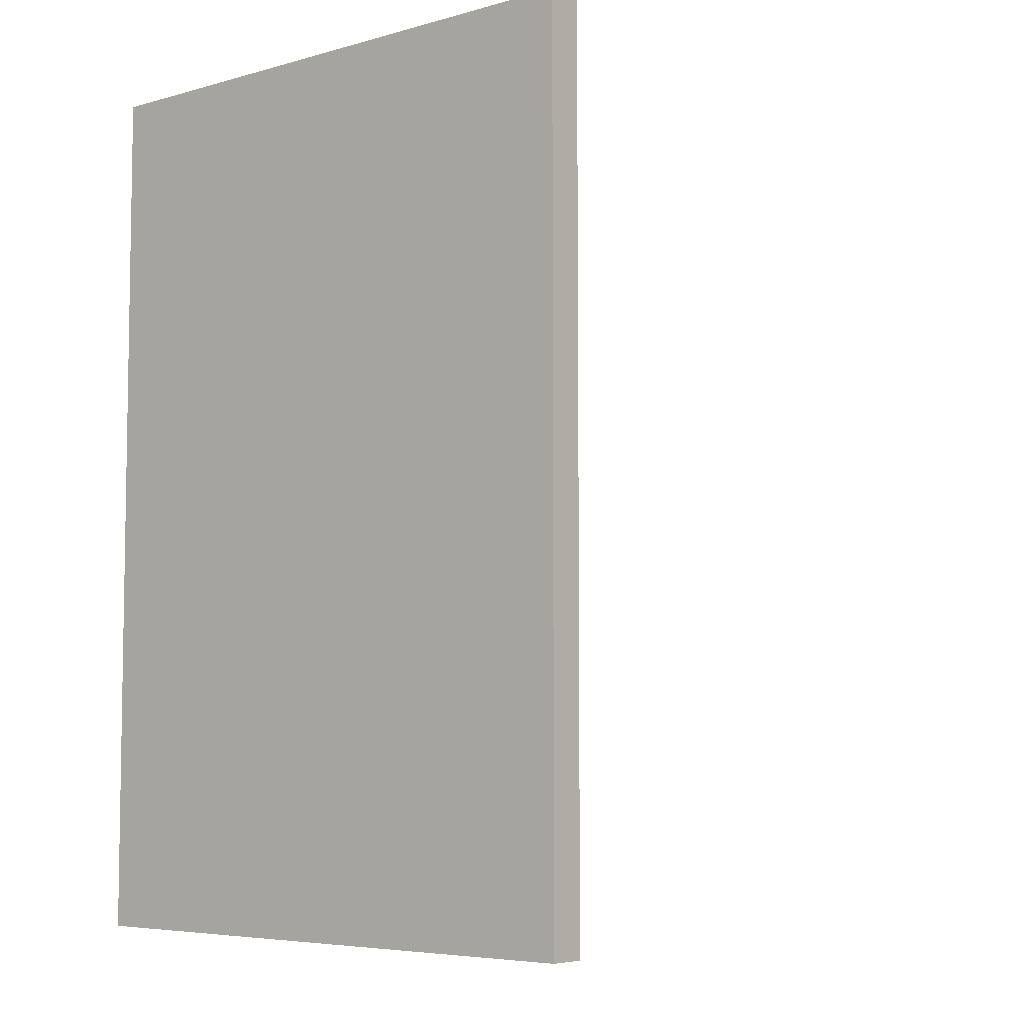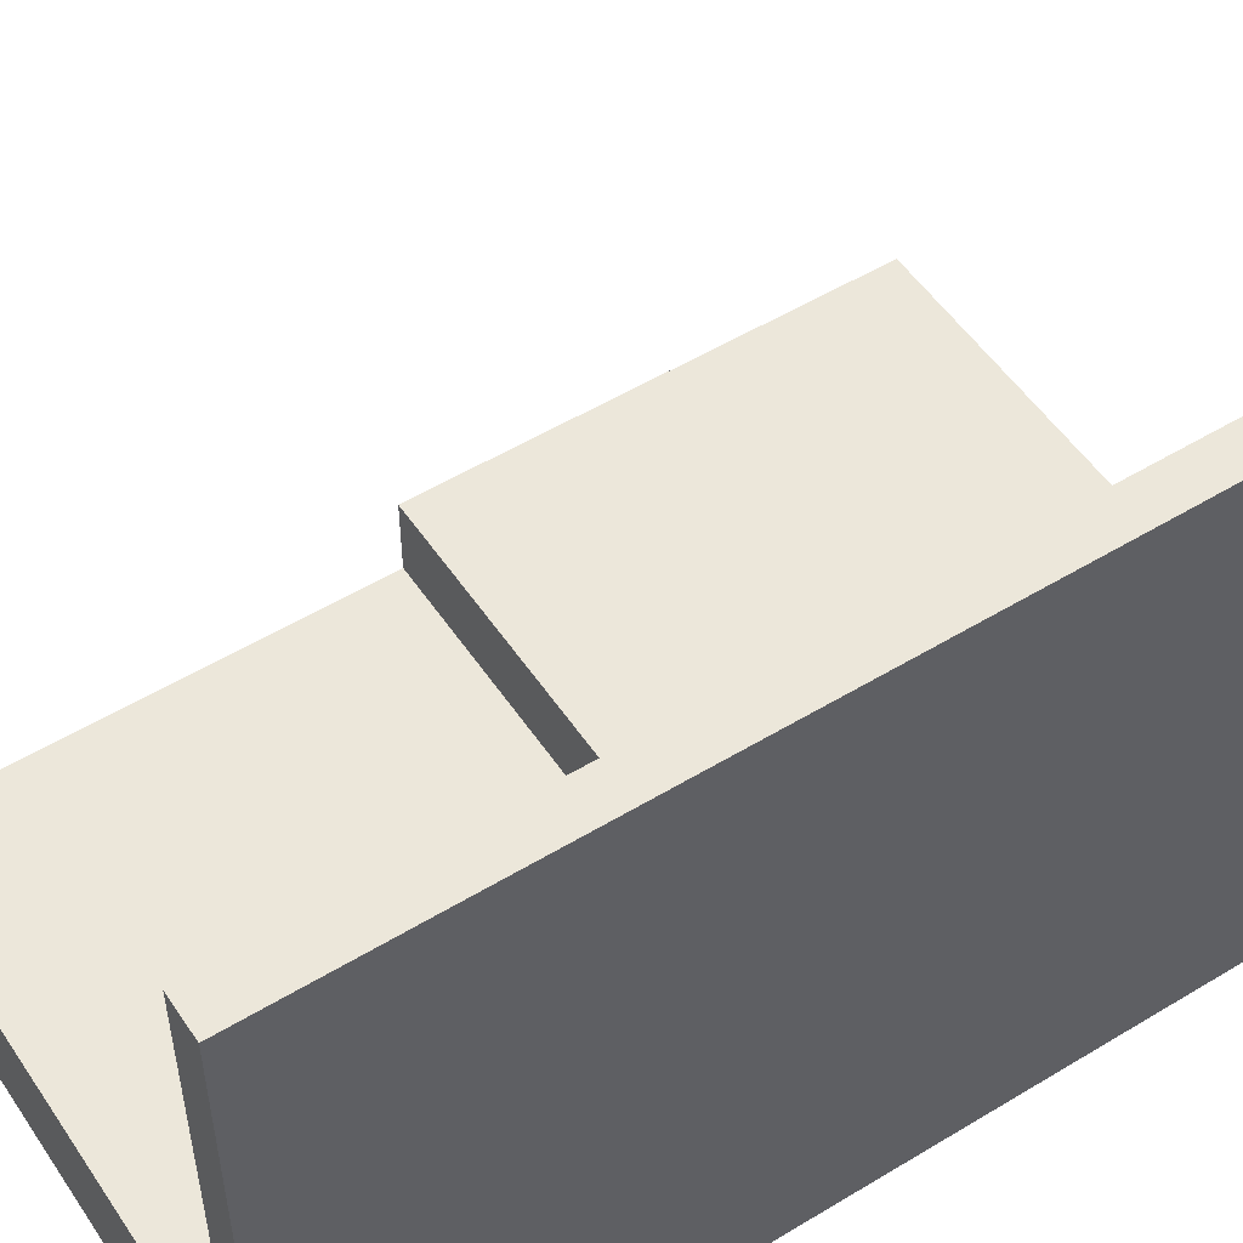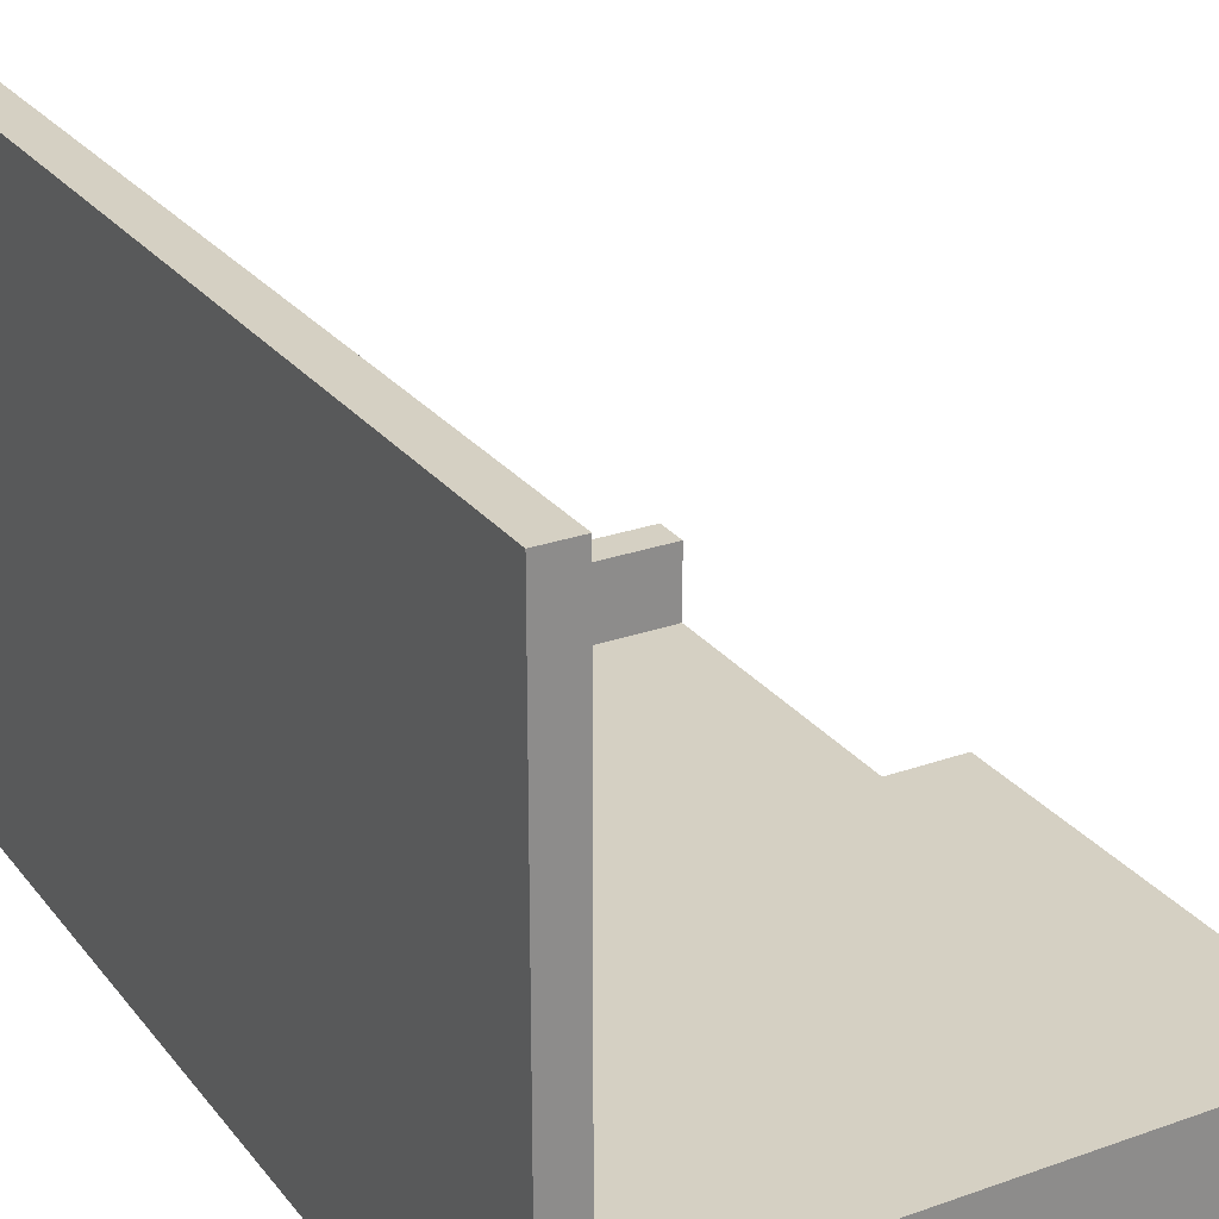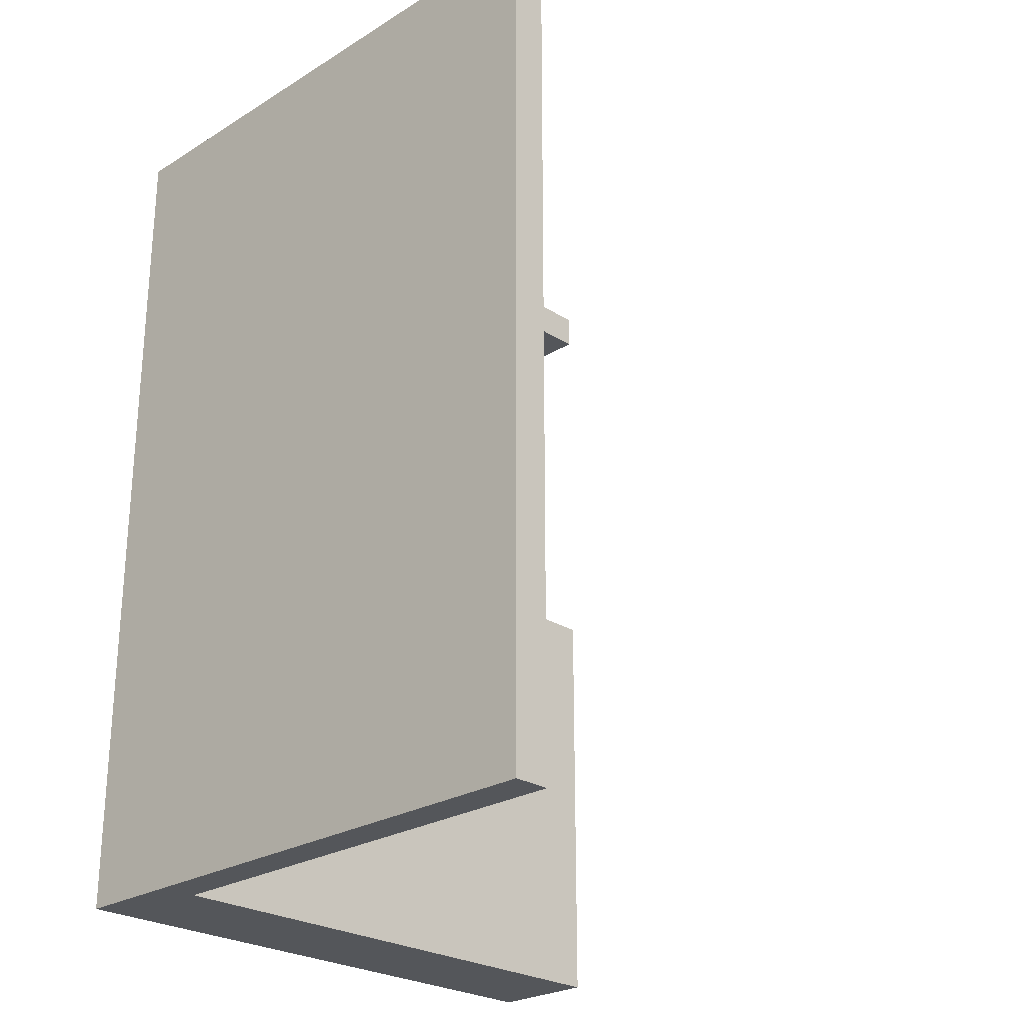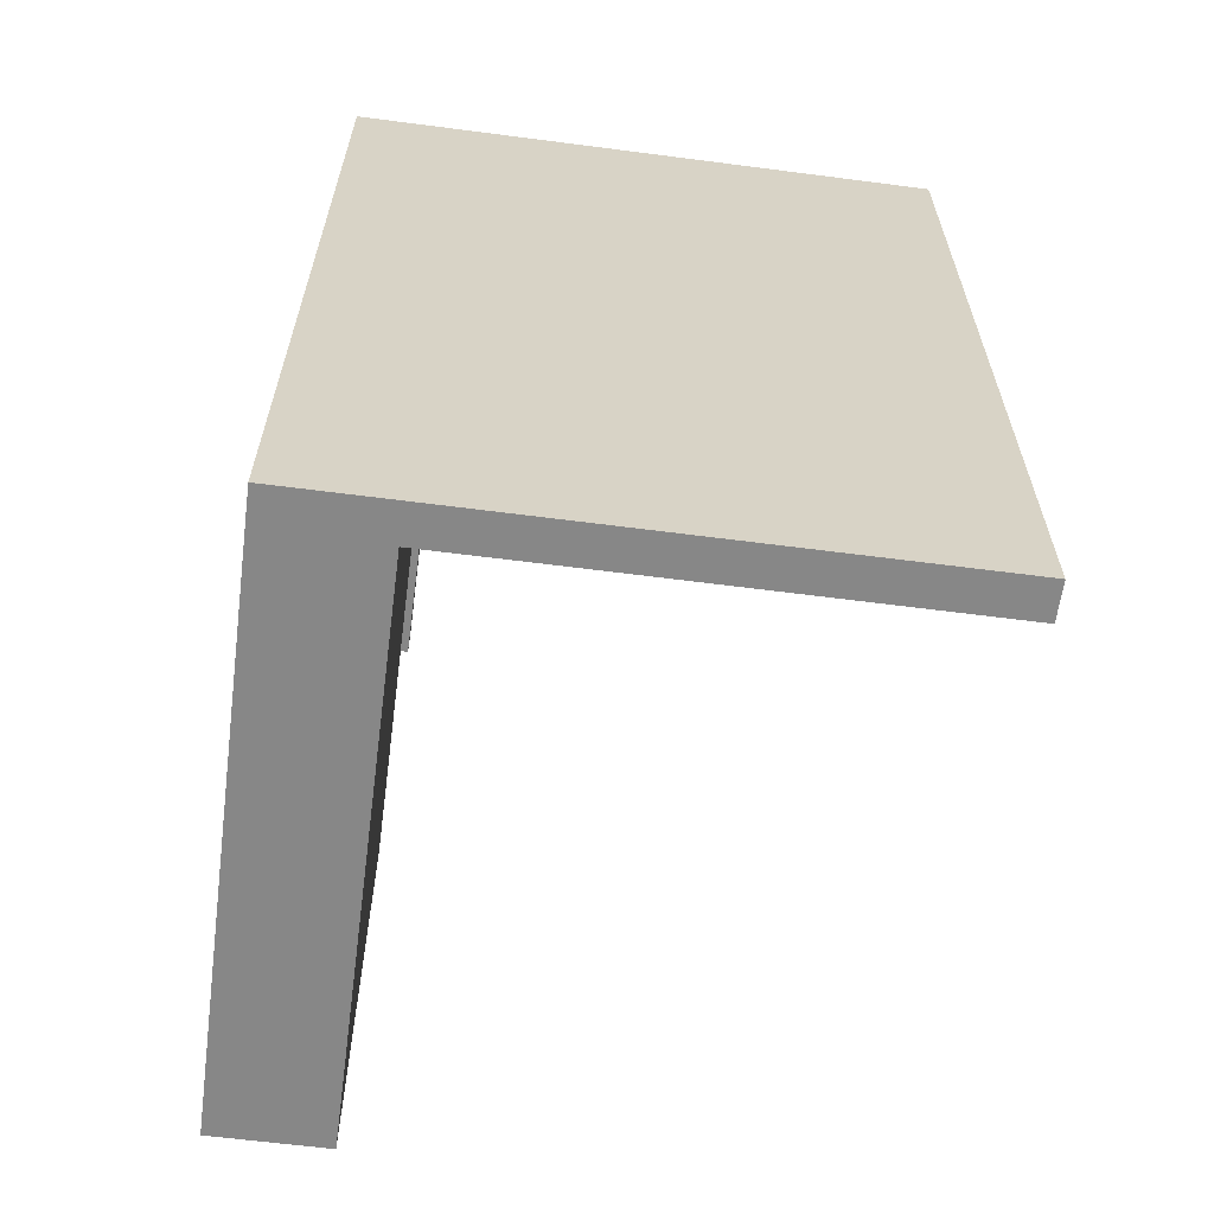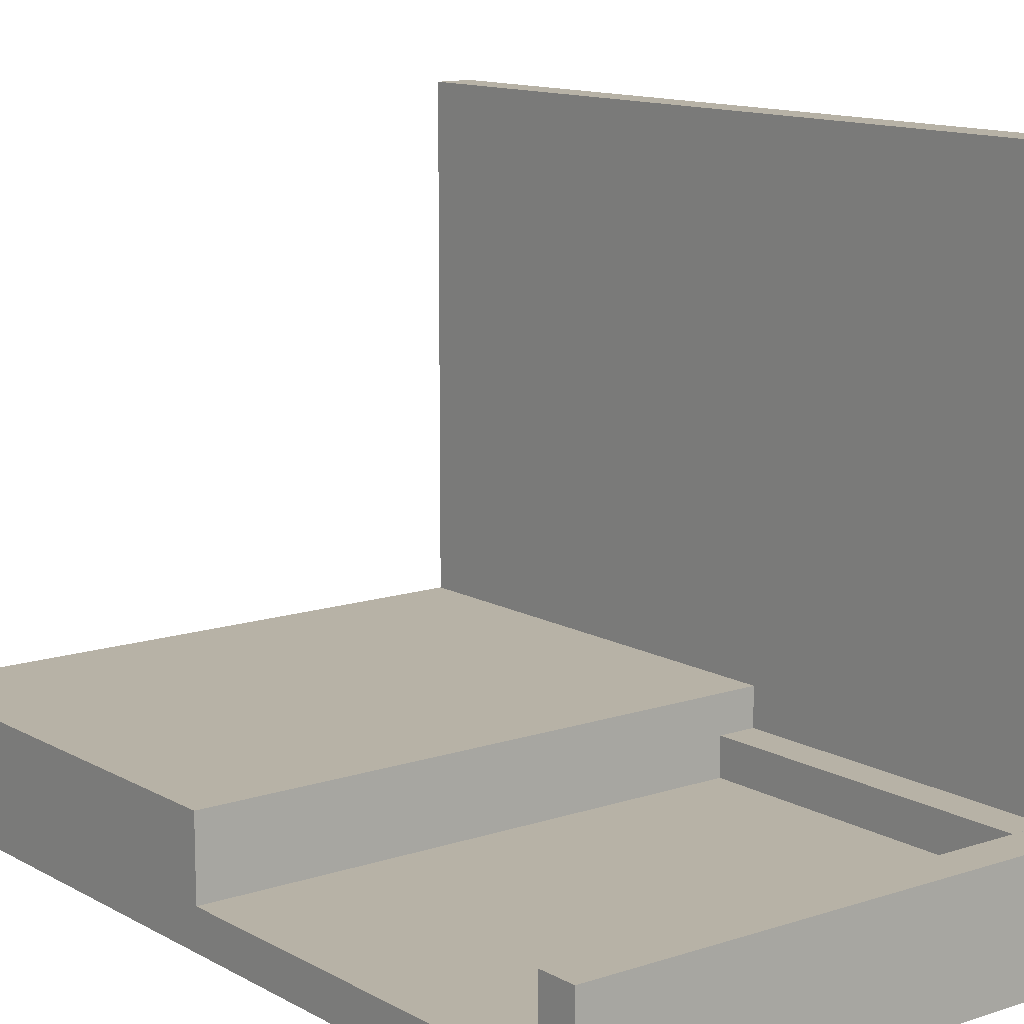
<metadata>
{"format":"obj","ext":"obj","renderer":"f3d","projection":"perspective","resolution":1024,"background":"white","views":[{"elev":-5.9,"azim":-50.1,"up":"+Y"},{"elev":52.6,"azim":-123.1,"up":"+Z"},{"elev":26.3,"azim":-29.3,"up":"+Z"},{"elev":-25.4,"azim":-45.5,"up":"+Y"},{"elev":-62.4,"azim":-97.5,"up":"+Y"},{"elev":12.3,"azim":142.1,"up":"+Z"}]}
</metadata>
<code>
o
v -0.8 -1.6 0.8
v -0.8 -1.6 -0.8
v -0.8 -1.5 0.8
v -0.8 -1.5 -0.8
v -0.8 0.8 0.8
v -0.8 0.8 -0.8
v -0.7 -1.6 0.8
v -0.7 -1.6 -0.5
v -0.7 -1.5 0.8
v -0.7 -1.5 -0.5
v -0.7 -0.4 -0.5
v -0.7 -0.4 -0.6
v -0.7 0.7 -0.5
v -0.7 0.7 -0.6
v -0.7 0.8 0.8
v -0.7 0.8 -0.5
v -0.6 -0.4 -0.6
v -0.6 -0.4 -0.7
v -0.6 0.7 -0.6
v -0.6 0.7 -0.7
v 0.8 -1.6 -0.5
v 0.8 -1.6 -0.8
v 0.8 -1.5 -0.5
v 0.8 -1.5 -0.8
v 0.8 -0.4 -0.5
v 0.8 -0.4 -0.7
v 0.8 0.7 -0.5
v 0.8 0.7 -0.7
v 0.8 0.8 -0.5
v 0.8 0.8 -0.8
v -0.8 -1.6 0.8
v -0.8 -1.5 0.8
v -0.8 0.8 0.8
v -0.7 -1.6 0.8
v -0.7 -1.5 0.8
v -0.7 0.8 0.8
v -0.7 -1.6 -0.5
v -0.7 -1.5 -0.5
v -0.7 -0.4 -0.5
v -0.7 0.7 -0.5
v -0.7 0.8 -0.5
v 0.8 -1.6 -0.5
v 0.8 -1.5 -0.5
v 0.8 -0.4 -0.5
v 0.8 0.7 -0.5
v 0.8 0.8 -0.5
v -0.7 -0.4 -0.6
v -0.7 0.7 -0.6
v -0.6 -0.4 -0.6
v -0.6 0.7 -0.6
v -0.6 -0.4 -0.7
v -0.6 0.7 -0.7
v 0.8 -0.4 -0.7
v 0.8 0.7 -0.7
v -0.8 -1.6 -0.8
v -0.8 -1.5 -0.8
v -0.8 0.8 -0.8
v 0.8 -1.6 -0.8
v 0.8 -1.5 -0.8
v 0.8 0.8 -0.8
v -0.8 -1.6 0.8
v -0.7 -1.6 0.8
v -0.7 -1.6 -0.5
v 0.8 -1.6 -0.5
v -0.8 -1.6 -0.8
v 0.8 -1.6 -0.8
v -0.7 0.7 -0.5
v 0.8 0.7 -0.5
v -0.7 0.7 -0.6
v -0.6 0.7 -0.6
v -0.6 0.7 -0.7
v 0.8 0.7 -0.7
v -0.7 -0.4 -0.5
v 0.8 -0.4 -0.5
v -0.7 -0.4 -0.6
v -0.6 -0.4 -0.6
v -0.6 -0.4 -0.7
v 0.8 -0.4 -0.7
v -0.8 0.8 0.8
v -0.7 0.8 0.8
v -0.7 0.8 -0.5
v 0.8 0.8 -0.5
v -0.8 0.8 -0.8
v 0.8 0.8 -0.8
f 3 2 1
f 4 2 3
f 5 4 3
f 6 4 5
f 7 8 9
f 9 8 10
f 9 10 11
f 9 11 13
f 11 12 13
f 13 12 14
f 9 13 15
f 15 13 16
f 17 18 19
f 19 18 20
f 21 22 23
f 23 22 24
f 23 24 25
f 25 24 26
f 26 24 28
f 27 28 29
f 28 24 30
f 29 28 30
f 34 32 31
f 35 33 32
f 35 32 34
f 36 33 35
f 42 38 37
f 43 39 38
f 43 38 42
f 44 39 43
f 45 41 40
f 46 41 45
f 49 48 47
f 50 48 49
f 53 52 51
f 54 52 53
f 55 56 58
f 56 57 59
f 58 56 59
f 59 57 60
f 63 62 61
f 65 63 61
f 65 64 63
f 66 64 65
f 69 68 67
f 70 68 69
f 71 68 70
f 72 68 71
f 73 74 75
f 75 74 76
f 76 74 77
f 77 74 78
f 79 80 81
f 79 81 83
f 81 82 83
f 83 82 84

</code>
